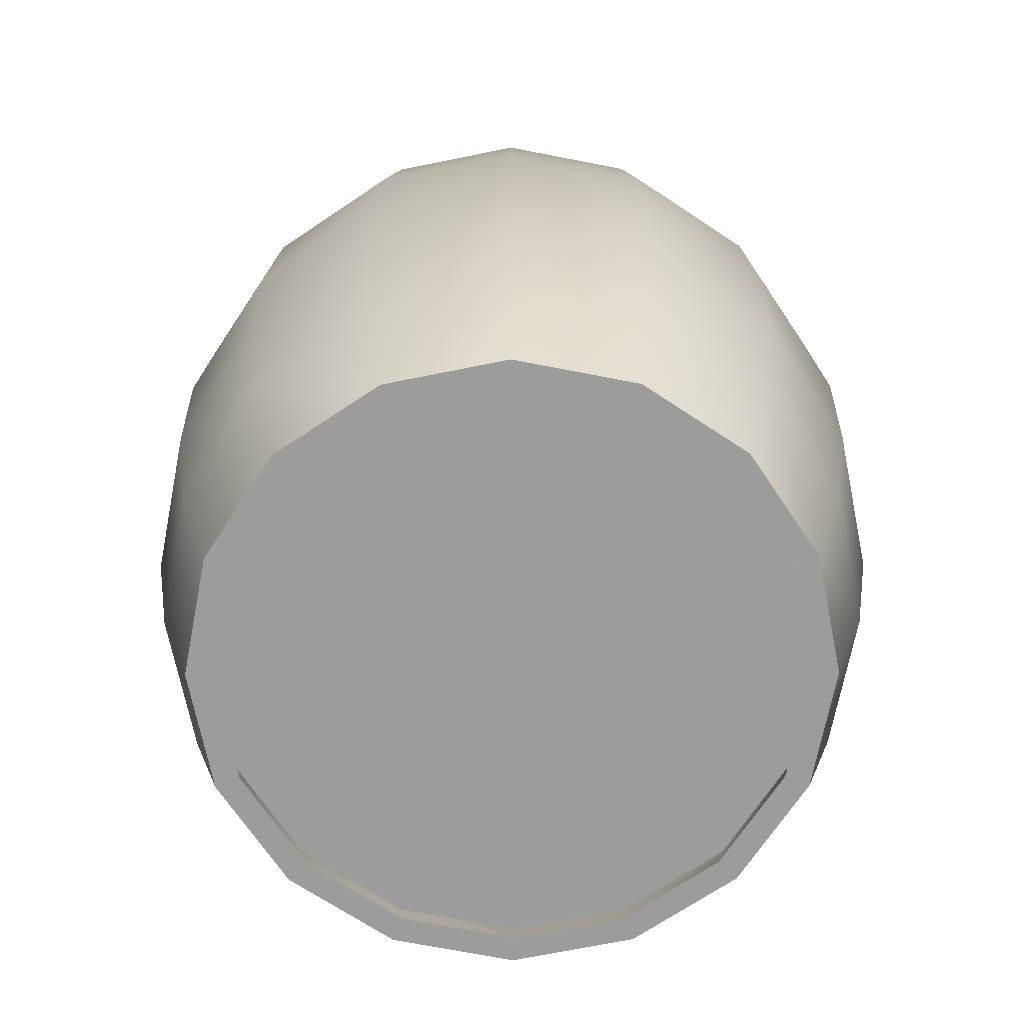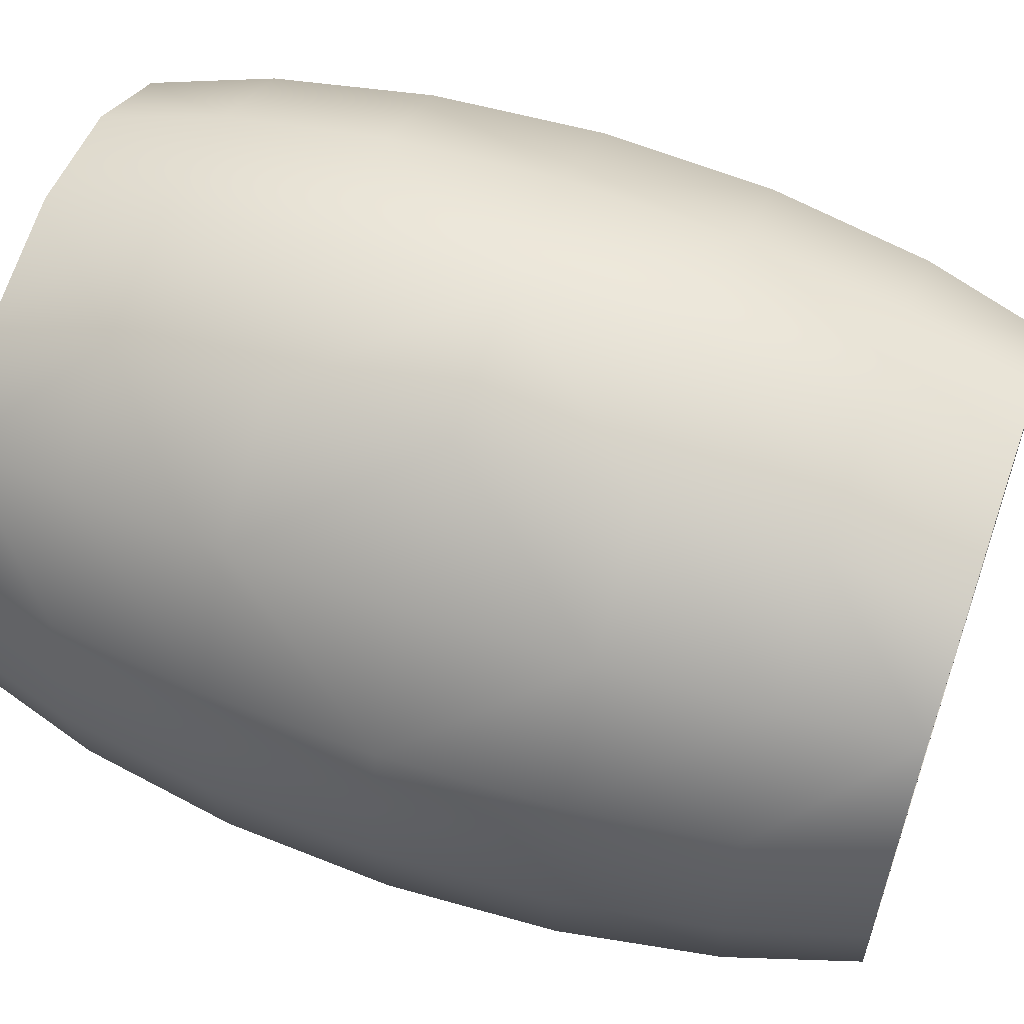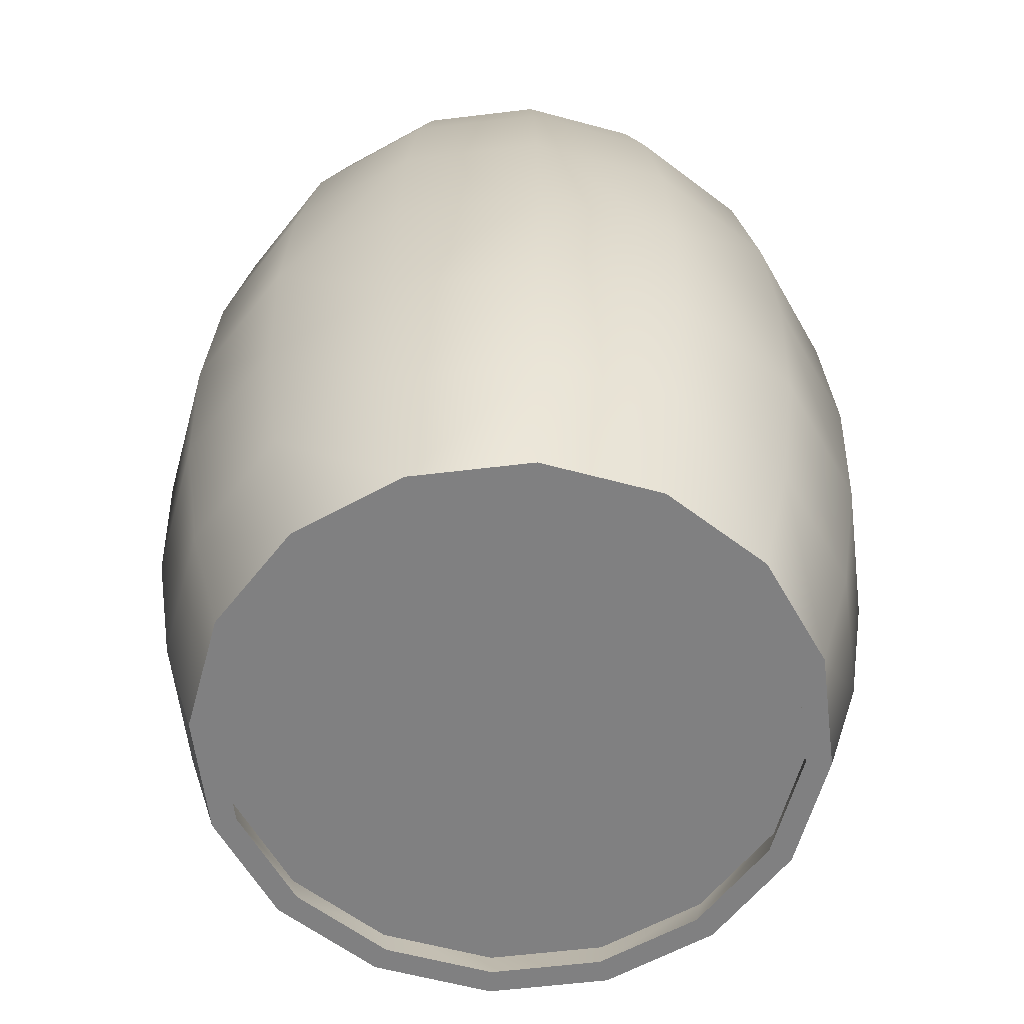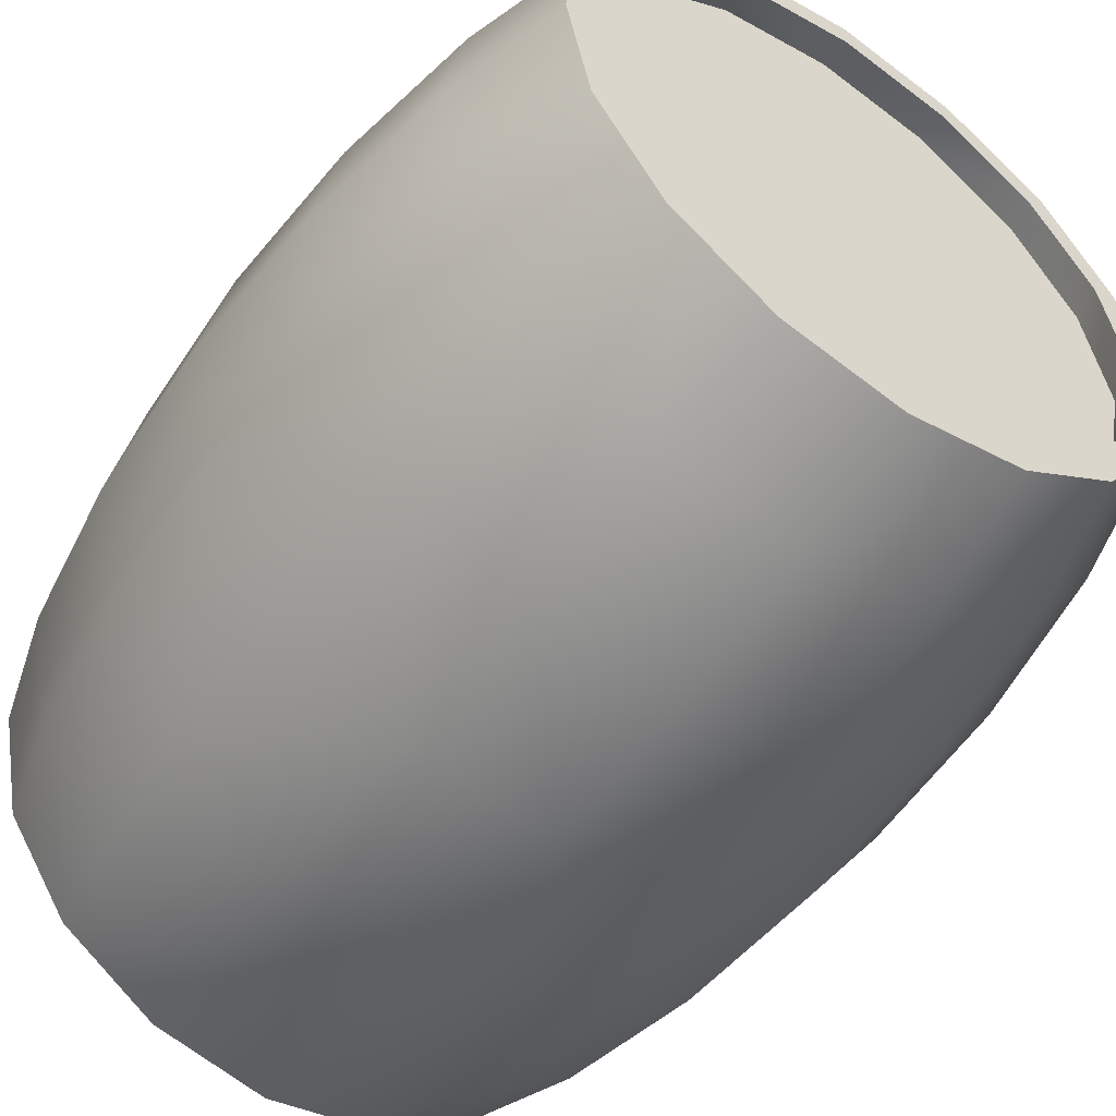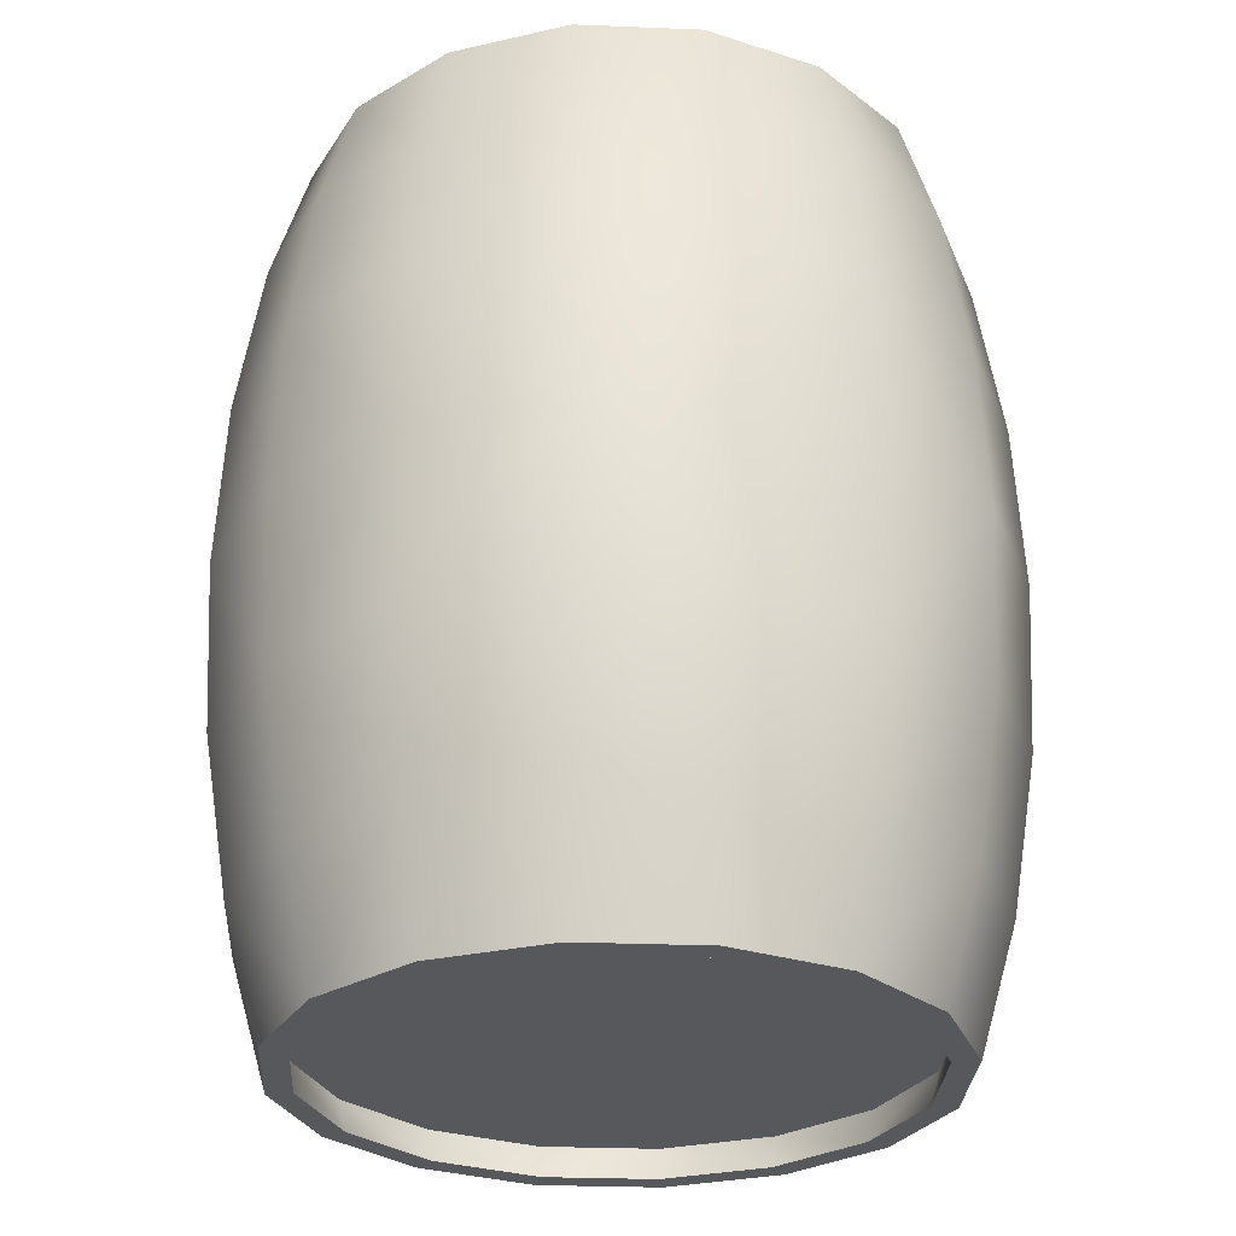
<metadata>
{"format":"obj","ext":"obj","renderer":"f3d","projection":"perspective","resolution":1024,"background":"white","views":[{"elev":-70.0,"azim":67.7,"up":"+Z"},{"elev":59.7,"azim":109.3,"up":"+Y"},{"elev":-60.1,"azim":63.3,"up":"+Z"},{"elev":-53.2,"azim":144.7,"up":"+Y"},{"elev":-28.5,"azim":-82.2,"up":"+Z"}]}
</metadata>
<code>
v 25.04 -25.04 -50.28
v 13.55 -32.72 -50.28
v 4e-06 -35.42 -50.28
v 32.72 -13.55 -50.28
v -32.72 13.55 -50.28
v -25.04 25.04 -50.28
v -35.42 -3e-06 -50.28
v -13.55 32.72 -50.28
v -2e-06 35.42 -50.28
v 13.55 32.72 -50.28
v 25.04 25.04 -50.28
v 32.72 13.55 -50.28
v 35.42 -0 -50.28
v -32.72 -13.55 -50.28
v -25.04 -25.04 -50.28
v -13.55 -32.72 -50.28
v 32.72 -13.55 -50.28
v 37.47 0 54.2
v 34.37 -0 54.2
v 31.76 -13.15 54.2
v 34.62 -14.34 54.2
v 26.49 -26.49 54.2
v 24.31 -24.31 54.2
v 13.15 -31.76 54.2
v 14.34 -34.62 54.2
v 5e-06 -37.47 54.2
v 4e-06 -34.37 54.2
v -14.34 -34.62 54.2
v -13.15 -31.76 54.2
v -24.31 -24.31 54.2
v -26.49 -26.49 54.2
v -31.76 -13.15 54.2
v -34.62 -14.34 54.2
v -37.47 -3e-06 54.2
v -34.37 -3e-06 54.2
v 34.62 14.34 54.2
v 37.47 0 54.2
v 41.89 0 39.6
v 26.49 26.49 54.2
v 38.7 16.03 39.6
v 44.92 0 20.68
v 29.62 29.62 39.6
v 41.5 17.19 20.68
v 45.96 0 0.3684
v 42.46 17.59 0.3684
v 41.5 17.19 -19.94
v 31.77 31.77 -19.94
v 29.62 29.62 -38.86
v 17.19 41.5 -19.94
v 16.03 38.7 -38.86
v -2e-06 44.92 -19.94
v -2e-06 41.89 -38.86
v -16.03 38.7 -38.86
v -14.34 34.62 -54.2
v -26.49 26.49 -54.2
v -29.62 29.62 -38.86
v -38.7 16.03 -38.86
v -41.5 17.19 -19.94
v -31.77 31.77 -19.94
v -34.62 14.34 -54.2
v 44.92 0 -19.94
v 38.7 16.03 -38.86
v 26.49 26.49 -54.2
v 14.34 34.62 -54.2
v -2e-06 37.47 -54.2
v 41.89 0 -38.86
v 34.62 14.34 -54.2
v 37.47 0 -54.2
v -2e-06 45.96 0.3684
v -17.19 41.5 -19.94
v -17.59 42.46 0.3684
v -32.5 32.5 0.3684
v -42.46 17.59 0.3684
v -31.77 31.77 20.68
v -17.19 41.5 20.68
v -2e-06 44.92 20.68
v 17.19 41.5 20.68
v 16.03 38.7 39.6
v 31.77 31.77 20.68
v 32.5 32.5 0.3684
v 17.59 42.46 0.3684
v -41.89 -4e-06 -38.86
v -37.47 -3e-06 -54.2
v -44.92 -4e-06 -19.94
v -45.96 -4e-06 0.3684
v -41.5 17.19 20.68
v -29.62 29.62 39.6
v -16.03 38.7 39.6
v -2e-06 41.89 39.6
v 14.34 34.62 54.2
v -2e-06 37.47 54.2
v -14.34 34.62 54.2
v -26.49 26.49 54.2
v -38.7 16.03 39.6
v -44.92 -4e-06 20.68
v -34.62 14.34 54.2
v -41.89 -4e-06 39.6
v -37.47 -3e-06 54.2
v -34.37 -3e-06 54.2
v -31.76 13.15 54.2
v -37.47 -3e-06 54.2
v -34.62 14.34 54.2
v -26.49 26.49 54.2
v -24.31 24.31 54.2
v -13.15 31.76 54.2
v -14.34 34.62 54.2
v -2e-06 37.47 54.2
v -2e-06 34.37 54.2
v 13.15 31.76 54.2
v 14.34 34.62 54.2
v 26.49 26.49 54.2
v 24.31 24.31 54.2
v 31.76 13.15 54.2
v 34.62 14.34 54.2
v 37.47 0 54.2
v 34.37 -0 54.2
v 37.47 0 54.2
v 34.62 -14.34 54.2
v 41.89 0 39.6
v 26.49 -26.49 54.2
v 38.7 -16.03 39.6
v 44.92 0 20.68
v -38.7 -16.03 39.6
v -44.92 -4e-06 20.68
v -41.5 -17.19 20.68
v -29.62 -29.62 39.6
v -26.49 -26.49 54.2
v -16.03 -38.7 39.6
v -14.34 -34.62 54.2
v 5e-06 -41.89 39.6
v 5e-06 -37.47 54.2
v 14.34 -34.62 54.2
v 16.03 -38.7 39.6
v 29.62 -29.62 39.6
v 41.5 -17.19 20.68
v 45.96 0 0.3684
v 42.46 -17.59 0.3684
v 41.5 -17.19 -19.94
v 31.77 -31.77 -19.94
v -41.89 -4e-06 39.6
v -45.96 -4e-06 0.3684
v -17.19 -41.5 20.68
v 6e-06 -44.92 20.68
v 17.19 -41.5 20.68
v 31.77 -31.77 20.68
v 32.5 -32.5 0.3684
v 17.59 -42.46 0.3684
v 17.19 -41.5 -19.94
v 6e-06 -45.96 0.3684
v 6e-06 -44.92 -19.94
v -17.19 -41.5 -19.94
v -16.03 -38.7 -38.86
v -29.62 -29.62 -38.86
v -31.77 -31.77 -19.94
v -41.5 -17.19 -19.94
v -42.46 -17.59 0.3684
v -32.5 -32.5 0.3684
v -31.77 -31.77 20.68
v -17.59 -42.46 0.3684
v 29.62 -29.62 -38.86
v 16.03 -38.7 -38.86
v 5e-06 -41.89 -38.86
v -14.34 -34.62 -54.2
v -26.49 -26.49 -54.2
v -38.7 -16.03 -38.86
v -44.92 -4e-06 -19.94
v -41.89 -4e-06 -38.86
v -37.47 -3e-06 -54.2
v -34.62 -14.34 -54.2
v 44.92 0 -19.94
v 38.7 -16.03 -38.86
v 26.49 -26.49 -54.2
v 14.34 -34.62 -54.2
v 5e-06 -37.47 -54.2
v 41.89 0 -38.86
v 34.62 -14.34 -54.2
v 37.47 0 -54.2
v -34.62 -14.34 54.2
v -37.47 -3e-06 54.2
v -24.79 24.79 51.26
v -32.4 13.42 51.26
v -35.06 -3e-06 51.26
v -13.42 32.4 51.26
v -2e-06 35.06 51.26
v 13.42 32.4 51.26
v 24.79 24.79 51.26
v 32.4 13.42 51.26
v 35.06 -0 51.26
v -32.4 -13.42 51.26
v -24.79 -24.79 51.26
v -13.42 -32.4 51.26
v 32.4 -13.42 51.26
v 4e-06 -35.06 51.26
v 24.79 -24.79 51.26
v 13.42 -32.4 51.26
v 35.42 -0 -50.28
v 31.76 13.15 -54.2
v 34.37 -0 -54.2
v 32.72 13.55 -50.28
v 24.31 24.31 -54.2
v 25.04 25.04 -50.28
v 13.55 32.72 -50.28
v 13.15 31.76 -54.2
v -2e-06 35.42 -50.28
v -2e-06 34.37 -54.2
v -13.15 31.76 -54.2
v -13.55 32.72 -50.28
v -24.31 24.31 -54.2
v -25.04 25.04 -50.28
v -32.72 13.55 -50.28
v -31.76 13.15 -54.2
v -35.42 -3e-06 -50.28
v -34.37 -3e-06 -54.2
v 35.42 -0 -50.28
v 34.37 -0 -54.2
v 31.76 -13.15 -54.2
v 32.72 -13.55 -50.28
v 24.31 -24.31 -54.2
v 25.04 -25.04 -50.28
v 13.55 -32.72 -50.28
v 13.15 -31.76 -54.2
v 4e-06 -35.42 -50.28
v 4e-06 -34.37 -54.2
v -13.15 -31.76 -54.2
v -13.55 -32.72 -50.28
v -24.31 -24.31 -54.2
v -25.04 -25.04 -50.28
v -32.72 -13.55 -50.28
v -31.76 -13.15 -54.2
v -35.42 -3e-06 -50.28
v -34.37 -3e-06 -54.2
v 31.76 -13.15 54.2
v 34.37 -0 54.2
v 35.06 -0 51.26
v 32.4 -13.42 51.26
v 24.31 -24.31 54.2
v 24.79 -24.79 51.26
v 13.42 -32.4 51.26
v 13.15 -31.76 54.2
v 4e-06 -35.06 51.26
v 4e-06 -34.37 54.2
v -13.15 -31.76 54.2
v -13.42 -32.4 51.26
v -24.31 -24.31 54.2
v -24.79 -24.79 51.26
v -32.4 -13.42 51.26
v -31.76 -13.15 54.2
v -35.06 -3e-06 51.26
v -34.37 -3e-06 54.2
v -31.76 13.15 54.2
v -34.37 -3e-06 54.2
v -35.06 -3e-06 51.26
v -32.4 13.42 51.26
v -24.31 24.31 54.2
v -24.79 24.79 51.26
v -13.42 32.4 51.26
v -13.15 31.76 54.2
v -2e-06 35.06 51.26
v -2e-06 34.37 54.2
v 13.15 31.76 54.2
v 13.42 32.4 51.26
v 24.31 24.31 54.2
v 24.79 24.79 51.26
v 32.4 13.42 51.26
v 31.76 13.15 54.2
v 35.06 -0 51.26
v 34.37 -0 54.2
v -37.47 -3e-06 -54.2
v -34.37 -3e-06 -54.2
v -31.76 -13.15 -54.2
v -34.62 -14.34 -54.2
v -26.49 -26.49 -54.2
v -24.31 -24.31 -54.2
v -14.34 -34.62 -54.2
v -13.15 -31.76 -54.2
v 4e-06 -34.37 -54.2
v 5e-06 -37.47 -54.2
v 13.15 -31.76 -54.2
v 14.34 -34.62 -54.2
v 26.49 -26.49 -54.2
v 24.31 -24.31 -54.2
v 31.76 -13.15 -54.2
v 34.62 -14.34 -54.2
v 37.47 0 -54.2
v 34.37 -0 -54.2
v 31.76 13.15 -54.2
v 37.47 0 -54.2
v 34.37 -0 -54.2
v 34.62 14.34 -54.2
v 26.49 26.49 -54.2
v 24.31 24.31 -54.2
v 13.15 31.76 -54.2
v 14.34 34.62 -54.2
v -2e-06 37.47 -54.2
v -2e-06 34.37 -54.2
v -13.15 31.76 -54.2
v -14.34 34.62 -54.2
v -26.49 26.49 -54.2
v -24.31 24.31 -54.2
v -31.76 13.15 -54.2
v -34.62 14.34 -54.2
v -37.47 -3e-06 -54.2
v -34.37 -3e-06 -54.2
g bochki-big01.tga
f 1 2 3
f 4 1 3
f 5 6 7
f 6 8 7
f 8 9 7
f 9 10 7
f 10 11 7
f 11 12 7
f 12 13 7
f 7 13 14
f 14 13 15
f 15 13 16
f 13 17 16
f 16 17 3
f 18 19 20
f 18 20 21
f 21 20 22
f 20 23 22
f 22 23 24
f 22 24 25
f 25 24 26
f 24 27 26
f 27 28 26
f 27 29 28
f 29 30 28
f 30 31 28
f 30 32 31
f 32 33 31
f 32 34 33
f 35 34 32
f 36 37 38
f 39 36 40
f 40 36 38
f 40 38 41
f 42 40 43
f 43 40 41
f 43 41 44
f 45 43 44
f 45 44 46
f 47 45 46
f 47 46 48
f 49 47 48
f 50 49 48
f 51 49 50
f 52 51 50
f 51 52 53
f 53 52 54
f 53 54 55
f 56 53 55
f 57 56 55
f 58 56 57
f 58 59 56
f 57 55 60
f 46 44 61
f 46 61 62
f 48 46 62
f 48 62 63
f 50 48 63
f 64 50 63
f 52 50 64
f 65 52 64
f 52 65 54
f 62 61 66
f 63 62 67
f 62 66 67
f 67 66 68
f 51 69 49
f 69 51 70
f 70 51 53
f 70 53 56
f 59 70 56
f 71 70 59
f 72 71 59
f 71 69 70
f 73 59 58
f 73 72 59
f 74 72 73
f 74 71 72
f 74 75 71
f 75 69 71
f 75 76 69
f 76 77 69
f 76 78 77
f 78 42 77
f 77 42 79
f 79 42 43
f 79 43 45
f 80 79 45
f 80 45 47
f 81 80 47
f 49 81 47
f 69 81 49
f 69 77 81
f 77 79 81
f 81 79 80
f 82 60 83
f 82 57 60
f 84 57 82
f 84 58 57
f 85 58 84
f 85 73 58
f 86 73 85
f 86 74 73
f 87 74 86
f 87 75 74
f 87 88 75
f 88 76 75
f 88 89 76
f 89 78 76
f 89 90 78
f 90 39 78
f 78 39 42
f 42 39 40
f 91 90 89
f 92 91 89
f 92 89 88
f 93 92 88
f 93 88 87
f 93 87 94
f 94 87 86
f 94 86 95
f 95 86 85
f 96 93 94
f 96 94 97
f 97 94 95
f 98 96 97
f 99 100 101
f 100 102 101
f 103 102 100
f 104 103 100
f 105 103 104
f 105 106 103
f 107 106 105
f 108 107 105
f 107 108 109
f 110 107 109
f 110 109 111
f 111 109 112
f 111 112 113
f 114 111 113
f 114 113 115
f 115 113 116
f 117 118 119
f 118 120 121
f 119 118 121
f 119 121 122
f 123 124 125
f 126 123 125
f 127 123 126
f 127 126 128
f 129 127 128
f 129 128 130
f 131 129 130
f 132 131 130
f 133 132 130
f 120 132 133
f 134 120 133
f 121 120 134
f 121 134 135
f 122 121 135
f 122 135 136
f 136 135 137
f 136 137 138
f 138 137 139
f 123 140 124
f 125 124 141
f 128 126 142
f 128 142 143
f 130 128 143
f 133 130 143
f 144 133 143
f 134 133 144
f 145 134 144
f 135 134 145
f 135 145 137
f 137 145 146
f 137 146 139
f 146 147 139
f 139 147 148
f 147 149 148
f 148 149 150
f 149 151 150
f 150 151 152
f 151 153 152
f 151 154 153
f 154 155 153
f 156 155 154
f 157 156 154
f 158 156 157
f 158 157 159
f 142 158 159
f 142 159 149
f 143 142 149
f 144 143 149
f 147 144 149
f 145 144 147
f 146 145 147
f 159 157 154
f 159 154 151
f 149 159 151
f 138 139 160
f 139 148 160
f 160 148 161
f 148 150 161
f 161 150 162
f 150 152 162
f 162 152 163
f 152 164 163
f 152 153 164
f 153 165 164
f 155 165 153
f 155 166 165
f 141 166 155
f 156 141 155
f 125 141 156
f 158 125 156
f 126 125 158
f 126 158 142
f 166 167 165
f 167 168 169
f 165 167 169
f 165 169 164
f 170 136 138
f 170 138 171
f 171 138 160
f 171 160 172
f 160 161 172
f 172 161 173
f 161 162 173
f 173 162 174
f 162 163 174
f 175 170 171
f 175 171 176
f 176 171 172
f 177 175 176
f 178 179 140
f 178 140 123
f 127 178 123
f 180 181 182
f 183 180 182
f 184 183 182
f 185 184 182
f 186 185 182
f 187 186 182
f 188 187 182
f 188 182 189
f 188 189 190
f 188 190 191
f 192 188 191
f 192 191 193
f 194 192 193
f 195 194 193
f 196 197 198
f 196 199 197
f 199 200 197
f 199 201 200
f 201 202 200
f 202 203 200
f 202 204 203
f 204 205 203
f 205 204 206
f 204 207 206
f 206 207 208
f 207 209 208
f 209 210 208
f 208 210 211
f 210 212 211
f 211 212 213
f 214 215 216
f 217 214 216
f 217 216 218
f 219 217 218
f 220 219 218
f 220 218 221
f 222 220 221
f 222 221 223
f 224 222 223
f 225 222 224
f 226 225 224
f 227 225 226
f 228 227 226
f 229 228 226
f 230 228 229
f 231 230 229
f 232 233 234
f 232 234 235
f 236 232 235
f 236 235 237
f 236 237 238
f 239 236 238
f 239 238 240
f 241 239 240
f 242 241 240
f 243 242 240
f 244 242 243
f 245 244 243
f 246 244 245
f 247 244 246
f 248 247 246
f 249 247 248
f 250 251 252
f 253 250 252
f 254 250 253
f 255 254 253
f 256 254 255
f 257 254 256
f 258 257 256
f 259 257 258
f 260 259 258
f 260 258 261
f 262 260 261
f 262 261 263
f 262 263 264
f 265 262 264
f 265 264 266
f 267 265 266
f 268 269 270
f 268 270 271
f 271 270 272
f 270 273 272
f 272 273 274
f 273 275 274
f 275 276 274
f 274 276 277
f 276 278 277
f 278 279 277
f 278 280 279
f 281 280 278
f 281 282 280
f 282 283 280
f 282 284 283
f 285 284 282
f 286 287 288
f 286 289 287
f 290 289 286
f 291 290 286
f 292 290 291
f 292 293 290
f 294 293 292
f 295 294 292
f 294 295 296
f 297 294 296
f 297 296 298
f 298 296 299
f 298 299 300
f 301 298 300
f 301 300 302
f 300 303 302

</code>
